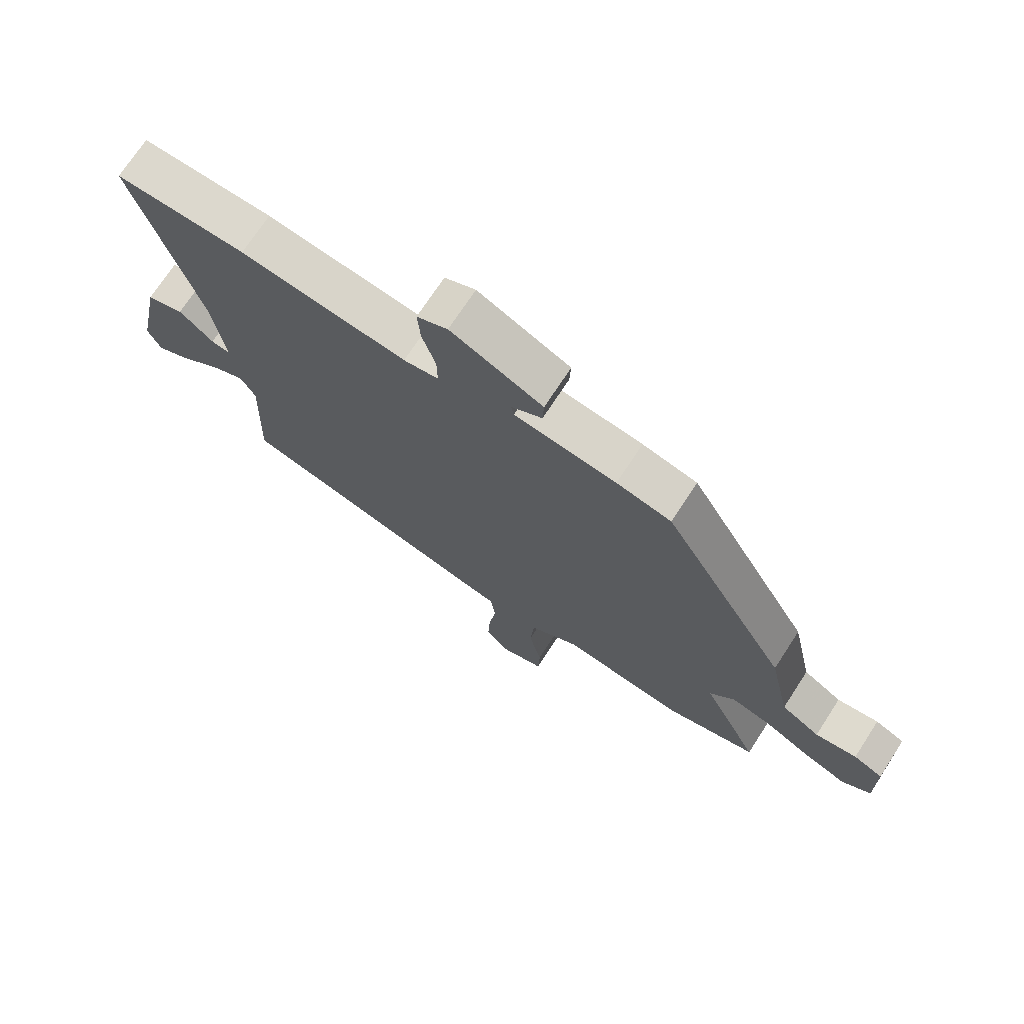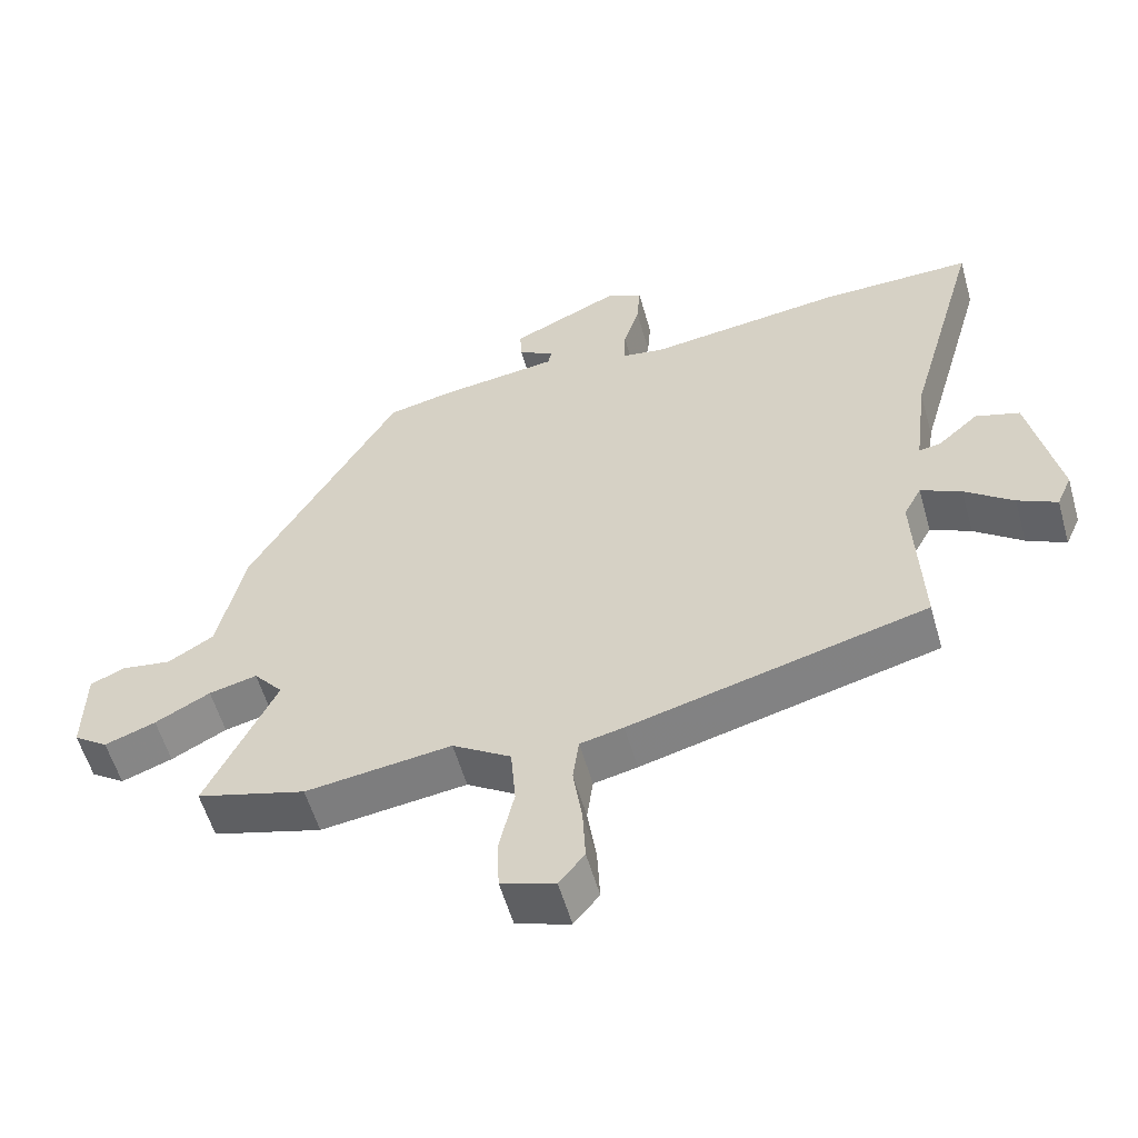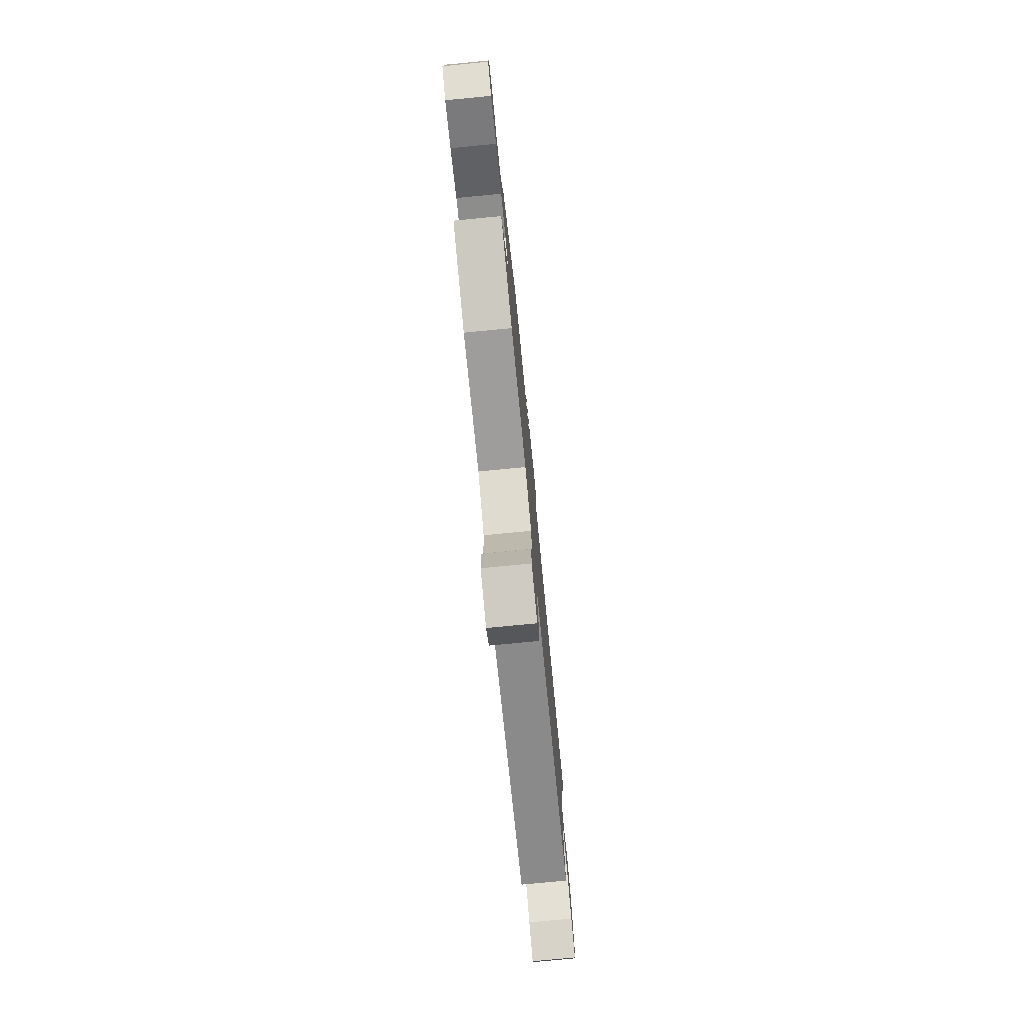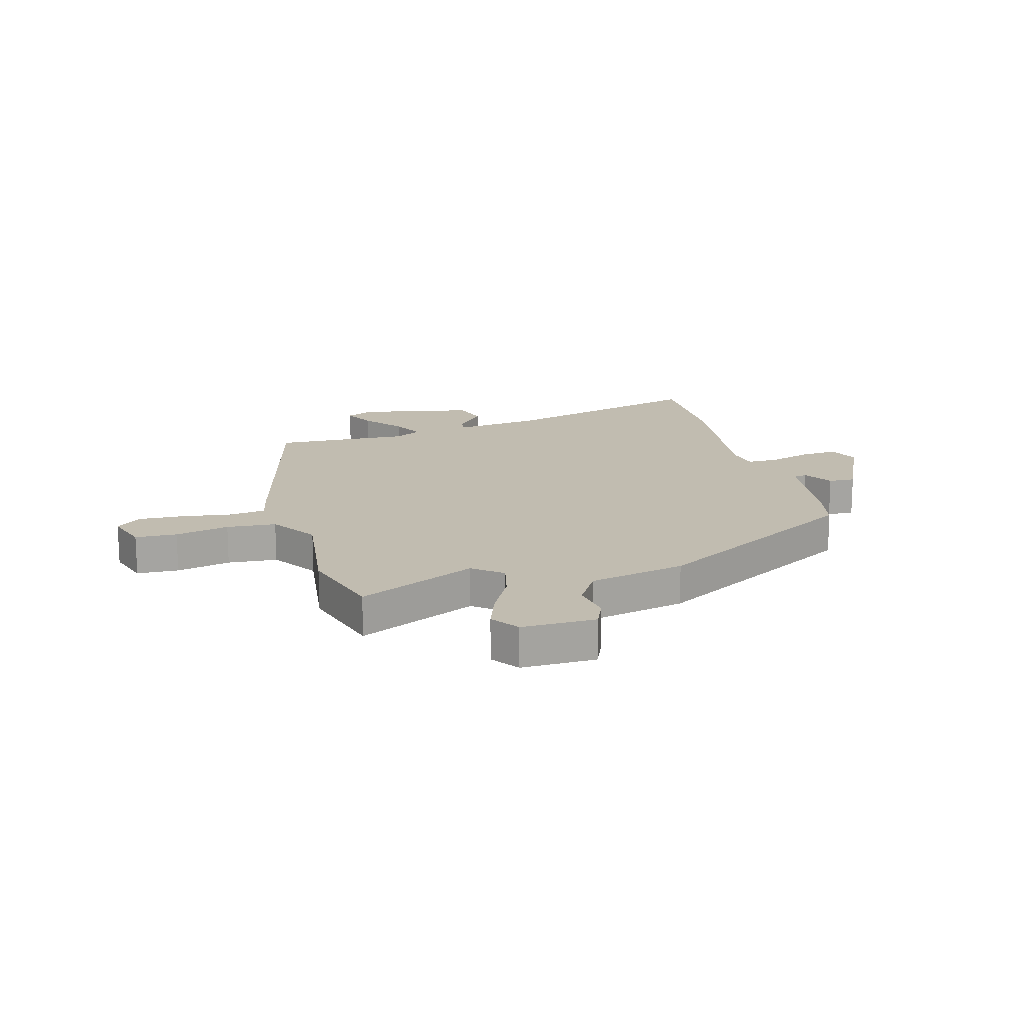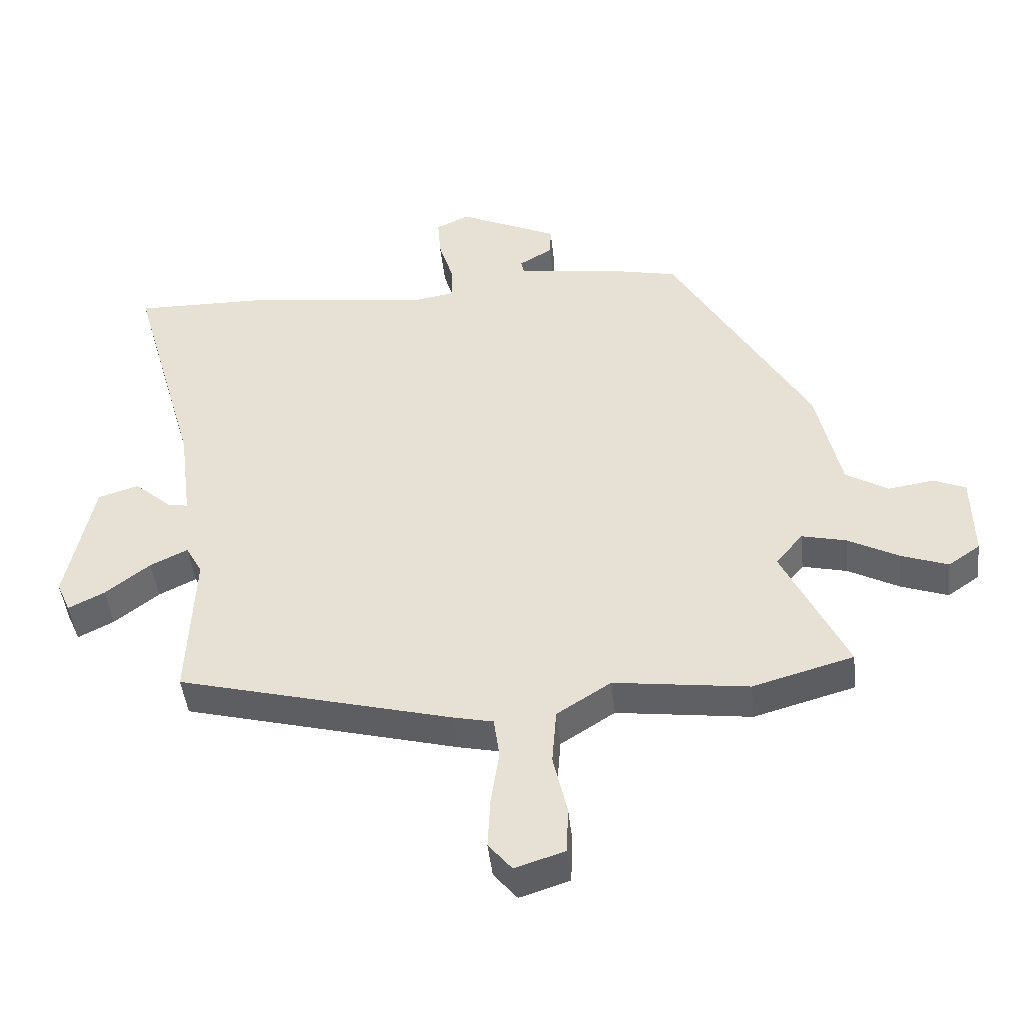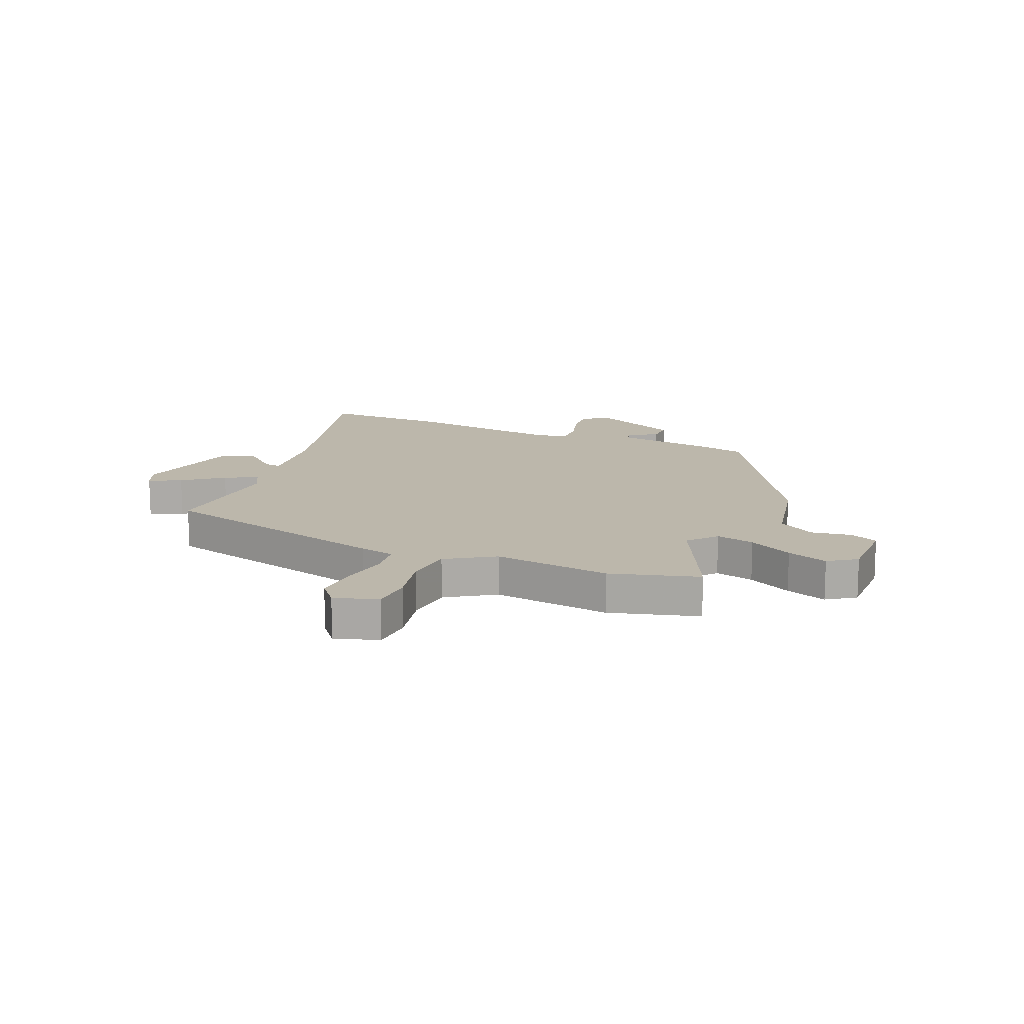
<metadata>
{"format":"obj","ext":"obj","renderer":"f3d","projection":"perspective","resolution":1024,"background":"white","views":[{"elev":72.1,"azim":-146.9,"up":"+Z"},{"elev":-56.6,"azim":15.8,"up":"+Z"},{"elev":-78.0,"azim":-84.5,"up":"+Z"},{"elev":16.6,"azim":-105.6,"up":"+Y"},{"elev":-45.7,"azim":-173.8,"up":"+Z"},{"elev":14.3,"azim":-156.9,"up":"+Y"}]}
</metadata>
<code>
v -0.404 0.07 -0.527
v -0.563 0.07 -0.482
v -0.462 0.07 -0.268
v -0.505 0.07 -0.216
v -0.575 0.07 -0.233
v -0.655 0.07 -0.276
v -0.729 0.07 -0.303
v -0.779 0.07 -0.268
v -0.777 0.07 -0.134
v -0.726 0.07 -0.112
v -0.654 0.07 -0.123
v -0.587 0.07 -0.082
v -0.549 0.07 0.092
v -0.331 0.07 0.472
v -0.237 0.07 0.493
v -0.062 0.07 0.516
v -0.057 0.07 0.54
v -0.11 0.07 0.572
v -0.112 0.07 0.62
v 0.046 0.07 0.694
v 0.099 0.07 0.669
v 0.094 0.07 0.604
v 0.071 0.07 0.528
v 0.07 0.07 0.471
v 0.13 0.07 0.461
v 0.415 0.07 0.498
v 0.638 0.07 0.502
v 0.53 0.07 0.122
v 0.51 0.07 -0.033
v 0.542 0.07 -0.027
v 0.601 0.07 0.025
v 0.665 0.07 0.005
v 0.707 0.07 -0.202
v 0.685 0.07 -0.252
v 0.628 0.07 -0.223
v 0.558 0.07 -0.168
v 0.499 0.07 -0.139
v 0.473 0.07 -0.187
v 0.483 0.07 -0.432
v 0.051 0.07 -0.546
v -0.012 0.07 -0.56
v -0.021 0.07 -0.626
v -0.008 0.07 -0.714
v -0.004 0.07 -0.795
v -0.041 0.07 -0.84
v -0.119 0.07 -0.815
v -0.122 0.07 -0.74
v -0.1 0.07 -0.643
v -0.107 0.07 -0.554
v -0.192 0.07 -0.499
v -0.404 0 -0.527
v -0.563 0 -0.482
v -0.462 0 -0.268
v -0.505 0 -0.216
v -0.575 0 -0.233
v -0.655 0 -0.276
v -0.729 0 -0.303
v -0.779 0 -0.268
v -0.777 0 -0.134
v -0.726 0 -0.112
v -0.654 0 -0.123
v -0.587 0 -0.082
v -0.549 0 0.092
v -0.331 0 0.472
v -0.237 0 0.493
v -0.062 0 0.516
v -0.057 0 0.54
v -0.11 0 0.572
v -0.112 0 0.62
v 0.046 0 0.694
v 0.099 0 0.669
v 0.094 0 0.604
v 0.071 0 0.528
v 0.07 0 0.471
v 0.13 0 0.461
v 0.415 0 0.498
v 0.638 0 0.502
v 0.53 0 0.122
v 0.51 0 -0.033
v 0.542 0 -0.027
v 0.601 0 0.025
v 0.665 0 0.005
v 0.707 0 -0.202
v 0.685 0 -0.252
v 0.628 0 -0.223
v 0.558 0 -0.168
v 0.499 0 -0.139
v 0.473 0 -0.187
v 0.483 0 -0.432
v 0.051 0 -0.546
v -0.012 0 -0.56
v -0.021 0 -0.626
v -0.008 0 -0.714
v -0.004 0 -0.795
v -0.041 0 -0.84
v -0.119 0 -0.815
v -0.122 0 -0.74
v -0.1 0 -0.643
v -0.107 0 -0.554
v -0.192 0 -0.499
f 45 46 47 48
f 45 48 49
f 42 43 44 45
f 42 45 49
f 41 42 49
f 38 39 40 41
f 37 38 41 49
f 33 34 35 36
f 33 36 37
f 30 31 32 33
f 29 30 33 37
f 25 26 27 28
f 24 25 28 29
f 20 21 22 23
f 20 23 24
f 17 18 19 20
f 16 17 20 24
f 12 13 14 15
f 12 15 16 24
f 8 9 10 11
f 8 11 12
f 5 6 7 8
f 4 5 8 12
f 3 4 12 24
f 50 1 2 3
f 29 37 49 50
f 3 24 29 50
f 98 97 96 95
f 99 98 95
f 95 94 93 92
f 99 95 92
f 99 92 91
f 91 90 89 88
f 99 91 88 87
f 86 85 84 83
f 87 86 83
f 83 82 81 80
f 87 83 80 79
f 78 77 76 75
f 79 78 75 74
f 73 72 71 70
f 74 73 70
f 70 69 68 67
f 74 70 67 66
f 65 64 63 62
f 74 66 65 62
f 61 60 59 58
f 62 61 58
f 58 57 56 55
f 62 58 55 54
f 74 62 54 53
f 53 52 51 100
f 100 99 87 79
f 100 79 74 53
f 1 51 52 2
f 2 52 53 3
f 3 53 54 4
f 4 54 55 5
f 5 55 56 6
f 6 56 57 7
f 7 57 58 8
f 8 58 59 9
f 9 59 60 10
f 10 60 61 11
f 11 61 62 12
f 12 62 63 13
f 13 63 64 14
f 14 64 65 15
f 15 65 66 16
f 16 66 67 17
f 17 67 68 18
f 18 68 69 19
f 19 69 70 20
f 20 70 71 21
f 21 71 72 22
f 22 72 73 23
f 23 73 74 24
f 24 74 75 25
f 25 75 76 26
f 26 76 77 27
f 27 77 78 28
f 28 78 79 29
f 29 79 80 30
f 30 80 81 31
f 31 81 82 32
f 32 82 83 33
f 33 83 84 34
f 34 84 85 35
f 35 85 86 36
f 36 86 87 37
f 37 87 88 38
f 38 88 89 39
f 39 89 90 40
f 40 90 91 41
f 41 91 92 42
f 42 92 93 43
f 43 93 94 44
f 44 94 95 45
f 45 95 96 46
f 46 96 97 47
f 47 97 98 48
f 48 98 99 49
f 49 99 100 50
f 50 100 51 1

</code>
